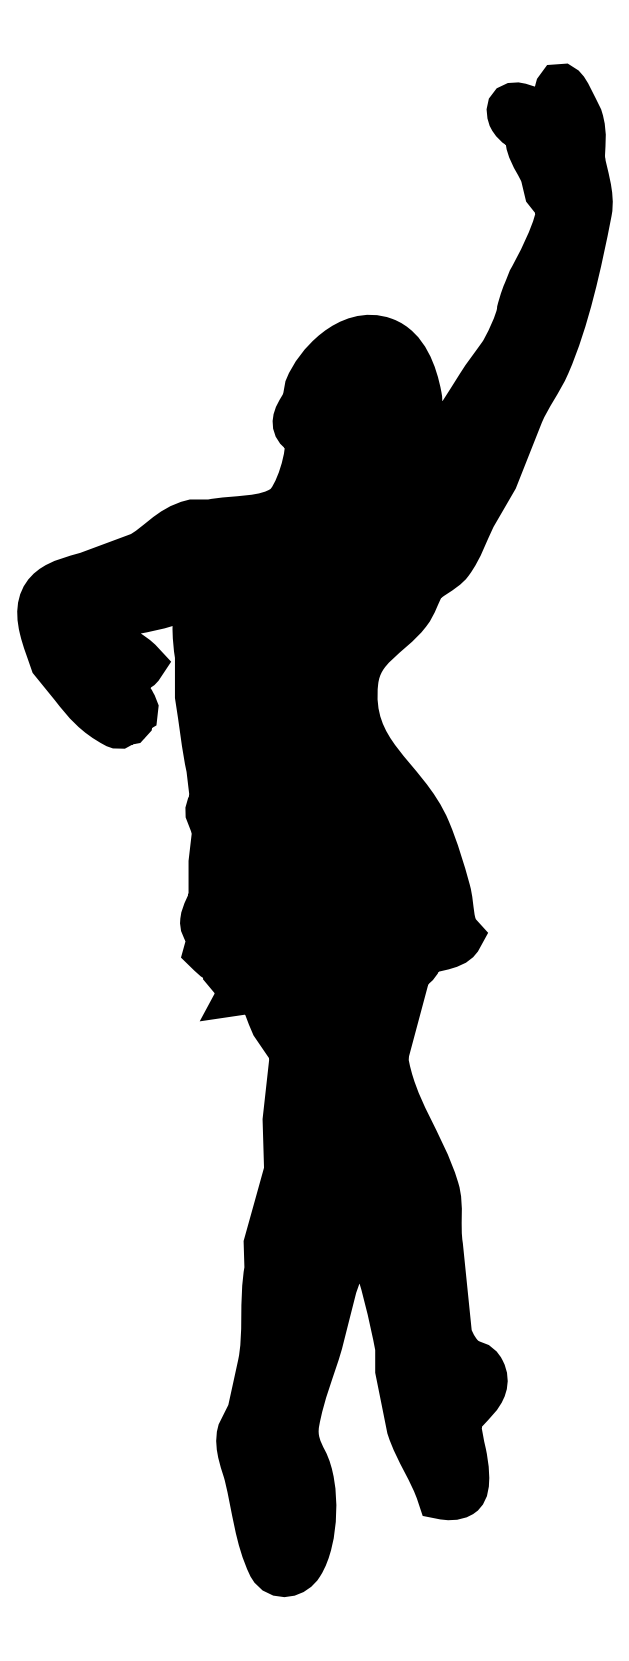
<metadata>
{"format":"dxf","ext":"dxf","renderer":"ezdxf+matplotlib","layout":"modelspace","background":"white","min_lineweight":24,"dpi":150}
</metadata>
<code>
0
SECTION
2
ENTITIES
0
SPLINE
8
Layer 1
210
0
220
0
230
1
70
    11
71
     3
72
   356
73
   352
74
     0
42
1e-10
43
1e-10
12
1
22
0
32
0
13
1
23
0
33
0
40
0
40
0
40
0
40
0
40
1
40
1
40
1
40
2
40
2
40
2
40
3
40
3
40
3
40
4
40
4
40
4
40
5
40
5
40
5
40
6
40
6
40
6
40
7
40
7
40
7
40
8
40
8
40
8
40
9
40
9
40
9
40
10
40
10
40
10
40
11
40
11
40
11
40
12
40
12
40
12
40
13
40
13
40
13
40
14
40
14
40
14
40
15
40
15
40
15
40
16
40
16
40
16
40
17
40
17
40
17
40
18
40
18
40
18
40
19
40
19
40
19
40
20
40
20
40
20
40
21
40
21
40
21
40
22
40
22
40
22
40
23
40
23
40
23
40
24
40
24
40
24
40
25
40
25
40
25
40
26
40
26
40
26
40
27
40
27
40
27
40
28
40
28
40
28
40
29
40
29
40
29
40
30
40
30
40
30
40
31
40
31
40
31
40
32
40
32
40
32
40
33
40
33
40
33
40
34
40
34
40
34
40
35
40
35
40
35
40
36
40
36
40
36
40
37
40
37
40
37
40
38
40
38
40
38
40
39
40
39
40
39
40
40
40
40
40
40
40
41
40
41
40
41
40
42
40
42
40
42
40
43
40
43
40
43
40
44
40
44
40
44
40
45
40
45
40
45
40
46
40
46
40
46
40
47
40
47
40
47
40
48
40
48
40
48
40
49
40
49
40
49
40
50
40
50
40
50
40
51
40
51
40
51
40
52
40
52
40
52
40
53
40
53
40
53
40
54
40
54
40
54
40
55
40
55
40
55
40
56
40
56
40
56
40
57
40
57
40
57
40
58
40
58
40
58
40
59
40
59
40
59
40
60
40
60
40
60
40
61
40
61
40
61
40
62
40
62
40
62
40
63
40
63
40
63
40
64
40
64
40
64
40
65
40
65
40
65
40
66
40
66
40
66
40
67
40
67
40
67
40
68
40
68
40
68
40
69
40
69
40
69
40
70
40
70
40
70
40
71
40
71
40
71
40
72
40
72
40
72
40
73
40
73
40
73
40
74
40
74
40
74
40
75
40
75
40
75
40
76
40
76
40
76
40
77
40
77
40
77
40
78
40
78
40
78
40
79
40
79
40
79
40
80
40
80
40
80
40
81
40
81
40
81
40
82
40
82
40
82
40
83
40
83
40
83
40
84
40
84
40
84
40
85
40
85
40
85
40
86
40
86
40
86
40
87
40
87
40
87
40
88
40
88
40
88
40
89
40
89
40
89
40
90
40
90
40
90
40
91
40
91
40
91
40
92
40
92
40
92
40
93
40
93
40
93
40
94
40
94
40
94
40
95
40
95
40
95
40
96
40
96
40
96
40
97
40
97
40
97
40
98
40
98
40
98
40
99
40
99
40
99
40
100
40
100
40
100
40
101
40
101
40
101
40
102
40
102
40
102
40
103
40
103
40
103
40
104
40
104
40
104
40
105
40
105
40
105
40
106
40
106
40
106
40
107
40
107
40
107
40
108
40
108
40
108
40
109
40
109
40
109
40
110
40
110
40
110
40
111
40
111
40
111
40
112
40
112
40
112
40
113
40
113
40
113
40
114
40
114
40
114
40
115
40
115
40
115
40
116
40
116
40
116
40
117
40
117
40
117
40
117
10
50.16
20
-7.213
30
0
10
50.13
20
-6.576
30
0
10
50.3
20
-6.07
30
0
10
50.06
20
-5.302
30
0
10
49.84
20
-4.896
30
0
10
49.31
20
-3.629
30
0
10
49.22
20
-4.017
30
0
10
49.07
20
-4.586
30
0
10
49.87
20
-5.935
30
0
10
49.54
20
-5.822
30
0
10
49.24
20
-5.718
30
0
10
49.15
20
-5.439
30
0
10
48.91
20
-5.302
30
0
10
48.4
20
-5.14
30
0
10
47.89
20
-4.978
30
0
10
47.38
20
-4.816
30
0
10
47.03
20
-4.739
30
0
10
46.96
20
-4.857
30
0
10
47.07
20
-5.198
30
0
10
47.41
20
-5.878
30
0
10
48.49
20
-5.844
30
0
10
48.67
20
-6.623
30
0
10
48.67
20
-6.648
30
0
10
48.67
20
-6.727
30
0
10
48.67
20
-6.727
30
0
10
48.52
20
-6.803
30
0
10
48.39
20
-6.396
30
0
10
48.15
20
-6.275
30
0
10
47.93
20
-6.158
30
0
10
47.85
20
-6.188
30
0
10
47.91
20
-6.449
30
0
10
48.09
20
-7.087
30
0
10
48.38
20
-7.347
30
0
10
48.57
20
-7.874
30
0
10
48.62
20
-8.117
30
0
10
48.68
20
-8.36
30
0
10
48.74
20
-8.603
30
0
10
48.91
20
-8.823
30
0
10
49.09
20
-9.042
30
0
10
49.26
20
-9.263
30
0
10
49.5
20
-10.06
30
0
10
48.06
20
-12.63
30
0
10
47.97
20
-12.77
30
0
10
47.93
20
-12.89
30
0
10
47.77
20
-13.29
30
0
10
47.77
20
-13.29
30
0
10
47.62
20
-13.6
30
0
10
47.49
20
-14.13
30
0
10
47.49
20
-14.13
30
0
10
47.47
20
-14.59
30
0
10
46.84
20
-15.9
30
0
10
46.62
20
-16.21
30
0
10
46.3
20
-16.66
30
0
10
45.89
20
-17.18
30
0
10
45.61
20
-17.64
30
0
10
45.04
20
-18.57
30
0
10
44.41
20
-19.47
30
0
10
43.87
20
-20.45
30
0
10
43.61
20
-20.99
30
0
10
43.34
20
-21.54
30
0
10
43.08
20
-22.08
30
0
10
42.58
20
-22.79
30
0
10
41.46
20
-23.14
30
0
10
40.78
20
-23.68
30
0
10
40.78
20
-23.68
30
0
10
40.65
20
-23.68
30
0
10
40.65
20
-23.68
30
0
10
40.09
20
-22.62
30
0
10
40.92
20
-21.31
30
0
10
41.58
20
-20.8
30
0
10
42.43
20
-21.31
30
0
10
42.28
20
-19.9
30
0
10
42.42
20
-19.37
30
0
10
42.51
20
-19.02
30
0
10
42.76
20
-18.63
30
0
10
42.66
20
-18.09
30
0
10
42.46
20
-17.03
30
0
10
42.03
20
-15.92
30
0
10
41.13
20
-15.59
30
0
10
39.6
20
-15.02
30
0
10
38.12
20
-16.71
30
0
10
37.73
20
-17.71
30
0
10
37.69
20
-17.9
30
0
10
37.65
20
-18.1
30
0
10
37.62
20
-18.3
30
0
10
37.42
20
-18.82
30
0
10
36.69
20
-19.42
30
0
10
37.73
20
-19.79
30
0
10
37.91
20
-20.73
30
0
10
37.25
20
-22.79
30
0
10
36.65
20
-23.23
30
0
10
35.73
20
-23.9
30
0
10
34.32
20
-23.72
30
0
10
33.18
20
-23.96
30
0
10
33.18
20
-23.96
30
0
10
32.37
20
-23.96
30
0
10
32.37
20
-23.96
30
0
10
31.33
20
-24.21
30
0
10
30.8
20
-25.03
30
0
10
29.98
20
-25.45
30
0
10
29.17
20
-25.75
30
0
10
28.36
20
-26.05
30
0
10
27.54
20
-26.36
30
0
10
26.29
20
-26.72
30
0
10
25.1
20
-26.92
30
0
10
25.53
20
-28.72
30
0
10
25.66
20
-29.27
30
0
10
25.83
20
-29.67
30
0
10
26.02
20
-30.21
30
0
10
26.32
20
-30.58
30
0
10
26.62
20
-30.95
30
0
10
26.92
20
-31.32
30
0
10
27.51
20
-32.08
30
0
10
27.95
20
-32.61
30
0
10
28.87
20
-33.1
30
0
10
28.95
20
-33.13
30
0
10
29.04
20
-33.09
30
0
10
28.97
20
-33.03
30
0
10
28.51
20
-32.47
30
0
10
28.12
20
-32.15
30
0
10
28.1
20
-32.12
30
0
10
28.02
20
-31.97
30
0
10
28.12
20
-32.02
30
0
10
28.2
20
-32.09
30
0
10
28.51
20
-32.34
30
0
10
28.81
20
-32.6
30
0
10
29.11
20
-32.85
30
0
10
29.11
20
-32.85
30
0
10
29.75
20
-33.31
30
0
10
29.09
20
-32.23
30
0
10
29.17
20
-32.27
30
0
10
29.31
20
-32.4
30
0
10
29.39
20
-32.44
30
0
10
29.7
20
-32.61
30
0
10
29.64
20
-32.43
30
0
10
29.53
20
-32.23
30
0
10
29.13
20
-31.42
30
0
10
27.98
20
-31.39
30
0
10
28.1
20
-30.14
30
0
10
28.13
20
-30.02
30
0
10
28.18
20
-29.99
30
0
10
28.48
20
-30.07
30
0
10
28.87
20
-30.19
30
0
10
29.22
20
-30.89
30
0
10
29.8
20
-30.49
30
0
10
29.87
20
-30.44
30
0
10
29.86
20
-30.45
30
0
10
29.91
20
-30.39
30
0
10
29.52
20
-29.95
30
0
10
28.98
20
-29.84
30
0
10
28.69
20
-29.27
30
0
10
28.24
20
-29.2
30
0
10
27.37
20
-29.18
30
0
10
27.34
20
-29.07
30
0
10
27.28
20
-28.81
30
0
10
27.39
20
-28.61
30
0
10
27.44
20
-28.37
30
0
10
28.68
20
-27.93
30
0
10
30.32
20
-27.85
30
0
10
31.47
20
-27.4
30
0
10
31.76
20
-27.28
30
0
10
32.35
20
-27.07
30
0
10
32.72
20
-27.22
30
0
10
32.76
20
-27.25
30
0
10
32.79
20
-27.27
30
0
10
32.83
20
-27.29
30
0
10
32.5
20
-28.04
30
0
10
32.54
20
-29.08
30
0
10
32.69
20
-30
30
0
10
32.69
20
-30
30
0
10
32.69
20
-31.84
30
0
10
32.69
20
-31.84
30
0
10
32.88
20
-32.99
30
0
10
32.99
20
-34.14
30
0
10
33.21
20
-35.15
30
0
10
33.27
20
-35.63
30
0
10
33.32
20
-36.12
30
0
10
33.38
20
-36.61
30
0
10
33.34
20
-36.74
30
0
10
33.15
20
-36.99
30
0
10
33.18
20
-37.19
30
0
10
33.28
20
-37.46
30
0
10
33.38
20
-37.73
30
0
10
33.49
20
-37.99
30
0
10
33.43
20
-38.49
30
0
10
33.37
20
-38.99
30
0
10
33.31
20
-39.49
30
0
10
33.31
20
-39.49
30
0
10
33.31
20
-41.16
30
0
10
33.31
20
-41.16
30
0
10
33.23
20
-41.44
30
0
10
32.97
20
-41.85
30
0
10
32.93
20
-42.2
30
0
10
32.9
20
-42.48
30
0
10
33.15
20
-42.6
30
0
10
33.21
20
-42.79
30
0
10
33.29
20
-43.07
30
0
10
33.14
20
-43.33
30
0
10
33.11
20
-43.52
30
0
10
33.41
20
-43.81
30
0
10
33.61
20
-44.03
30
0
10
34.15
20
-44.11
30
0
10
34.24
20
-44.37
30
0
10
34.37
20
-44.49
30
0
10
34.22
20
-44.73
30
0
10
34.35
20
-44.91
30
0
10
34.6
20
-45.05
30
0
10
34.84
20
-45.12
30
0
10
34.84
20
-45.21
30
0
10
34.83
20
-45.22
30
0
10
34.77
20
-45.33
30
0
10
35.06
20
-45.29
30
0
10
35.22
20
-45.23
30
0
10
35.43
20
-45.36
30
0
10
35.73
20
-45.57
30
0
10
35.95
20
-46.47
30
0
10
36.16
20
-46.89
30
0
10
36.46
20
-47.33
30
0
10
36.76
20
-47.77
30
0
10
37.06
20
-48.21
30
0
10
36.95
20
-49.25
30
0
10
36.83
20
-50.29
30
0
10
36.72
20
-51.34
30
0
10
36.74
20
-52.11
30
0
10
36.76
20
-52.89
30
0
10
36.79
20
-53.66
30
0
10
36.48
20
-54.79
30
0
10
36.16
20
-55.91
30
0
10
35.85
20
-57.03
30
0
10
35.86
20
-57.41
30
0
10
35.87
20
-57.8
30
0
10
35.88
20
-58.18
30
0
10
35.61
20
-59.69
30
0
10
35.87
20
-61.17
30
0
10
35.57
20
-62.59
30
0
10
35.41
20
-63.33
30
0
10
35.25
20
-64.07
30
0
10
35.08
20
-64.82
30
0
10
34.93
20
-65.12
30
0
10
34.78
20
-65.42
30
0
10
34.63
20
-65.72
30
0
10
34.46
20
-66.34
30
0
10
34.83
20
-67.17
30
0
10
34.95
20
-67.63
30
0
10
35.33
20
-69.2
30
0
10
35.42
20
-70.5
30
0
10
36.02
20
-71.76
30
0
10
36.35
20
-72.31
30
0
10
36.97
20
-72.12
30
0
10
37.24
20
-71.69
30
0
10
37.93
20
-70.62
30
0
10
38
20
-68.15
30
0
10
37.41
20
-67.04
30
0
10
37.16
20
-66.56
30
0
10
36.89
20
-66
30
0
10
37.03
20
-65.23
30
0
10
37.28
20
-63.81
30
0
10
37.75
20
-62.78
30
0
10
38.11
20
-61.55
30
0
10
38.33
20
-60.68
30
0
10
38.55
20
-59.81
30
0
10
38.77
20
-58.94
30
0
10
39.29
20
-57.45
30
0
10
39.84
20
-56.03
30
0
10
39.81
20
-53.87
30
0
10
40.21
20
-54.05
30
0
10
40.51
20
-56.64
30
0
10
40.71
20
-57.21
30
0
10
41.2
20
-58.59
30
0
10
41.59
20
-60.22
30
0
10
41.89
20
-61.79
30
0
10
41.89
20
-61.79
30
0
10
41.89
20
-62.83
30
0
10
41.89
20
-62.83
30
0
10
42.07
20
-63.7
30
0
10
42.24
20
-64.57
30
0
10
42.42
20
-65.44
30
0
10
42.77
20
-66.53
30
0
10
43.46
20
-67.44
30
0
10
43.81
20
-68.53
30
0
10
44.08
20
-68.59
30
0
10
44.39
20
-68.6
30
0
10
44.64
20
-68.46
30
0
10
44.98
20
-68.24
30
0
10
44.79
20
-67.11
30
0
10
44.71
20
-66.69
30
0
10
44.62
20
-66.28
30
0
10
44.39
20
-65.48
30
0
10
44.53
20
-65.06
30
0
10
44.75
20
-64.44
30
0
10
46.05
20
-63.84
30
0
10
45.58
20
-62.9
30
0
10
45.43
20
-62.6
30
0
10
45.21
20
-62.65
30
0
10
44.92
20
-62.49
30
0
10
44.55
20
-62.29
30
0
10
44.17
20
-61.67
30
0
10
44.05
20
-61.24
30
0
10
43.91
20
-59.87
30
0
10
43.77
20
-58.5
30
0
10
43.63
20
-57.14
30
0
10
43.47
20
-56.13
30
0
10
43.7
20
-55.31
30
0
10
43.46
20
-54.53
30
0
10
42.79
20
-52.36
30
0
10
41.47
20
-50.91
30
0
10
41.1
20
-48.45
30
0
10
41.44
20
-47.15
30
0
10
41.79
20
-45.86
30
0
10
42.14
20
-44.56
30
0
10
42.33
20
-44.17
30
0
10
42.72
20
-44.21
30
0
10
42.69
20
-43.62
30
0
10
43.12
20
-43.35
30
0
10
44.31
20
-43.36
30
0
10
44.53
20
-42.89
30
0
10
44.06
20
-42.42
30
0
10
44.19
20
-41.57
30
0
10
43.98
20
-40.81
30
0
10
43.72
20
-39.86
30
0
10
43.45
20
-38.95
30
0
10
43.08
20
-38.06
30
0
10
42.03
20
-35.57
30
0
10
39.34
20
-34.57
30
0
10
39.74
20
-31.15
30
0
10
39.93
20
-29.52
30
0
10
41.34
20
-29.02
30
0
10
42.17
20
-27.95
30
0
10
42.47
20
-27.56
30
0
10
42.57
20
-27.12
30
0
10
42.83
20
-26.67
30
0
10
43.02
20
-26.35
30
0
10
43.83
20
-26.02
30
0
10
44.12
20
-25.63
30
0
10
44.58
20
-24.99
30
0
10
44.79
20
-24.31
30
0
10
45.16
20
-23.54
30
0
10
45.5
20
-22.96
30
0
10
45.83
20
-22.38
30
0
10
46.17
20
-21.81
30
0
10
46.56
20
-20.81
30
0
10
46.95
20
-19.81
30
0
10
47.35
20
-18.82
30
0
10
47.69
20
-18
30
0
10
48.24
20
-17.31
30
0
10
48.57
20
-16.56
30
0
10
49.45
20
-14.53
30
0
10
50.01
20
-11.95
30
0
10
50.48
20
-9.576
30
0
10
50.62
20
-8.807
30
0
10
50.28
20
-7.916
30
0
10
50.16
20
-7.213
30
0
0
HATCH
8
Layer 1
10
0
20
0
30
0
210
0
220
0
230
1
2
SOLID
70
     1
71
     0
91
        1
92
        1
93
        1
72
     4
94
        3
73
     0
74
     1
95
      356
96
      352
40
0
40
0
40
0
40
0
40
1
40
1
40
1
40
2
40
2
40
2
40
3
40
3
40
3
40
4
40
4
40
4
40
5
40
5
40
5
40
6
40
6
40
6
40
7
40
7
40
7
40
8
40
8
40
8
40
9
40
9
40
9
40
10
40
10
40
10
40
11
40
11
40
11
40
12
40
12
40
12
40
13
40
13
40
13
40
14
40
14
40
14
40
15
40
15
40
15
40
16
40
16
40
16
40
17
40
17
40
17
40
18
40
18
40
18
40
19
40
19
40
19
40
20
40
20
40
20
40
21
40
21
40
21
40
22
40
22
40
22
40
23
40
23
40
23
40
24
40
24
40
24
40
25
40
25
40
25
40
26
40
26
40
26
40
27
40
27
40
27
40
28
40
28
40
28
40
29
40
29
40
29
40
30
40
30
40
30
40
31
40
31
40
31
40
32
40
32
40
32
40
33
40
33
40
33
40
34
40
34
40
34
40
35
40
35
40
35
40
36
40
36
40
36
40
37
40
37
40
37
40
38
40
38
40
38
40
39
40
39
40
39
40
40
40
40
40
40
40
41
40
41
40
41
40
42
40
42
40
42
40
43
40
43
40
43
40
44
40
44
40
44
40
45
40
45
40
45
40
46
40
46
40
46
40
47
40
47
40
47
40
48
40
48
40
48
40
49
40
49
40
49
40
50
40
50
40
50
40
51
40
51
40
51
40
52
40
52
40
52
40
53
40
53
40
53
40
54
40
54
40
54
40
55
40
55
40
55
40
56
40
56
40
56
40
57
40
57
40
57
40
58
40
58
40
58
40
59
40
59
40
59
40
60
40
60
40
60
40
61
40
61
40
61
40
62
40
62
40
62
40
63
40
63
40
63
40
64
40
64
40
64
40
65
40
65
40
65
40
66
40
66
40
66
40
67
40
67
40
67
40
68
40
68
40
68
40
69
40
69
40
69
40
70
40
70
40
70
40
71
40
71
40
71
40
72
40
72
40
72
40
73
40
73
40
73
40
74
40
74
40
74
40
75
40
75
40
75
40
76
40
76
40
76
40
77
40
77
40
77
40
78
40
78
40
78
40
79
40
79
40
79
40
80
40
80
40
80
40
81
40
81
40
81
40
82
40
82
40
82
40
83
40
83
40
83
40
84
40
84
40
84
40
85
40
85
40
85
40
86
40
86
40
86
40
87
40
87
40
87
40
88
40
88
40
88
40
89
40
89
40
89
40
90
40
90
40
90
40
91
40
91
40
91
40
92
40
92
40
92
40
93
40
93
40
93
40
94
40
94
40
94
40
95
40
95
40
95
40
96
40
96
40
96
40
97
40
97
40
97
40
98
40
98
40
98
40
99
40
99
40
99
40
100
40
100
40
100
40
101
40
101
40
101
40
102
40
102
40
102
40
103
40
103
40
103
40
104
40
104
40
104
40
105
40
105
40
105
40
106
40
106
40
106
40
107
40
107
40
107
40
108
40
108
40
108
40
109
40
109
40
109
40
110
40
110
40
110
40
111
40
111
40
111
40
112
40
112
40
112
40
113
40
113
40
113
40
114
40
114
40
114
40
115
40
115
40
115
40
116
40
116
40
116
40
117
40
117
40
117
40
117
10
50.16
20
-7.213
10
50.13
20
-6.576
10
50.3
20
-6.07
10
50.06
20
-5.302
10
49.84
20
-4.896
10
49.31
20
-3.629
10
49.22
20
-4.017
10
49.07
20
-4.586
10
49.87
20
-5.935
10
49.54
20
-5.822
10
49.24
20
-5.718
10
49.15
20
-5.439
10
48.91
20
-5.302
10
48.4
20
-5.14
10
47.89
20
-4.978
10
47.38
20
-4.816
10
47.03
20
-4.739
10
46.96
20
-4.857
10
47.07
20
-5.198
10
47.41
20
-5.878
10
48.49
20
-5.844
10
48.67
20
-6.623
10
48.67
20
-6.648
10
48.67
20
-6.727
10
48.67
20
-6.727
10
48.52
20
-6.803
10
48.39
20
-6.396
10
48.15
20
-6.275
10
47.93
20
-6.158
10
47.85
20
-6.188
10
47.91
20
-6.449
10
48.09
20
-7.087
10
48.38
20
-7.347
10
48.57
20
-7.874
10
48.62
20
-8.117
10
48.68
20
-8.36
10
48.74
20
-8.603
10
48.91
20
-8.823
10
49.09
20
-9.042
10
49.26
20
-9.263
10
49.5
20
-10.06
10
48.06
20
-12.63
10
47.97
20
-12.77
10
47.93
20
-12.89
10
47.77
20
-13.29
10
47.77
20
-13.29
10
47.62
20
-13.6
10
47.49
20
-14.13
10
47.49
20
-14.13
10
47.47
20
-14.59
10
46.84
20
-15.9
10
46.62
20
-16.21
10
46.3
20
-16.66
10
45.89
20
-17.18
10
45.61
20
-17.64
10
45.04
20
-18.57
10
44.41
20
-19.47
10
43.87
20
-20.45
10
43.61
20
-20.99
10
43.34
20
-21.54
10
43.08
20
-22.08
10
42.58
20
-22.79
10
41.46
20
-23.14
10
40.78
20
-23.68
10
40.78
20
-23.68
10
40.65
20
-23.68
10
40.65
20
-23.68
10
40.09
20
-22.62
10
40.92
20
-21.31
10
41.58
20
-20.8
10
42.43
20
-21.31
10
42.28
20
-19.9
10
42.42
20
-19.37
10
42.51
20
-19.02
10
42.76
20
-18.63
10
42.66
20
-18.09
10
42.46
20
-17.03
10
42.03
20
-15.92
10
41.13
20
-15.59
10
39.6
20
-15.02
10
38.12
20
-16.71
10
37.73
20
-17.71
10
37.69
20
-17.9
10
37.65
20
-18.1
10
37.62
20
-18.3
10
37.42
20
-18.82
10
36.69
20
-19.42
10
37.73
20
-19.79
10
37.91
20
-20.73
10
37.25
20
-22.79
10
36.65
20
-23.23
10
35.73
20
-23.9
10
34.32
20
-23.72
10
33.18
20
-23.96
10
33.18
20
-23.96
10
32.37
20
-23.96
10
32.37
20
-23.96
10
31.33
20
-24.21
10
30.8
20
-25.03
10
29.98
20
-25.45
10
29.17
20
-25.75
10
28.36
20
-26.05
10
27.54
20
-26.36
10
26.29
20
-26.72
10
25.1
20
-26.92
10
25.53
20
-28.72
10
25.66
20
-29.27
10
25.83
20
-29.67
10
26.02
20
-30.21
10
26.32
20
-30.58
10
26.62
20
-30.95
10
26.92
20
-31.32
10
27.51
20
-32.08
10
27.95
20
-32.61
10
28.87
20
-33.1
10
28.95
20
-33.13
10
29.04
20
-33.09
10
28.97
20
-33.03
10
28.51
20
-32.47
10
28.12
20
-32.15
10
28.1
20
-32.12
10
28.02
20
-31.97
10
28.12
20
-32.02
10
28.2
20
-32.09
10
28.51
20
-32.34
10
28.81
20
-32.6
10
29.11
20
-32.85
10
29.11
20
-32.85
10
29.75
20
-33.31
10
29.09
20
-32.23
10
29.17
20
-32.27
10
29.31
20
-32.4
10
29.39
20
-32.44
10
29.7
20
-32.61
10
29.64
20
-32.43
10
29.53
20
-32.23
10
29.13
20
-31.42
10
27.98
20
-31.39
10
28.1
20
-30.14
10
28.13
20
-30.02
10
28.18
20
-29.99
10
28.48
20
-30.07
10
28.87
20
-30.19
10
29.22
20
-30.89
10
29.8
20
-30.49
10
29.87
20
-30.44
10
29.86
20
-30.45
10
29.91
20
-30.39
10
29.52
20
-29.95
10
28.98
20
-29.84
10
28.69
20
-29.27
10
28.24
20
-29.2
10
27.37
20
-29.18
10
27.34
20
-29.07
10
27.28
20
-28.81
10
27.39
20
-28.61
10
27.44
20
-28.37
10
28.68
20
-27.93
10
30.32
20
-27.85
10
31.47
20
-27.4
10
31.76
20
-27.28
10
32.35
20
-27.07
10
32.72
20
-27.22
10
32.76
20
-27.25
10
32.79
20
-27.27
10
32.83
20
-27.29
10
32.5
20
-28.04
10
32.54
20
-29.08
10
32.69
20
-30
10
32.69
20
-30
10
32.69
20
-31.84
10
32.69
20
-31.84
10
32.88
20
-32.99
10
32.99
20
-34.14
10
33.21
20
-35.15
10
33.27
20
-35.63
10
33.32
20
-36.12
10
33.38
20
-36.61
10
33.34
20
-36.74
10
33.15
20
-36.99
10
33.18
20
-37.19
10
33.28
20
-37.46
10
33.38
20
-37.73
10
33.49
20
-37.99
10
33.43
20
-38.49
10
33.37
20
-38.99
10
33.31
20
-39.49
10
33.31
20
-39.49
10
33.31
20
-41.16
10
33.31
20
-41.16
10
33.23
20
-41.44
10
32.97
20
-41.85
10
32.93
20
-42.2
10
32.9
20
-42.48
10
33.15
20
-42.6
10
33.21
20
-42.79
10
33.29
20
-43.07
10
33.14
20
-43.33
10
33.11
20
-43.52
10
33.41
20
-43.81
10
33.61
20
-44.03
10
34.15
20
-44.11
10
34.24
20
-44.37
10
34.37
20
-44.49
10
34.22
20
-44.73
10
34.35
20
-44.91
10
34.6
20
-45.05
10
34.84
20
-45.12
10
34.84
20
-45.21
10
34.83
20
-45.22
10
34.77
20
-45.33
10
35.06
20
-45.29
10
35.22
20
-45.23
10
35.43
20
-45.36
10
35.73
20
-45.57
10
35.95
20
-46.47
10
36.16
20
-46.89
10
36.46
20
-47.33
10
36.76
20
-47.77
10
37.06
20
-48.21
10
36.95
20
-49.25
10
36.83
20
-50.29
10
36.72
20
-51.34
10
36.74
20
-52.11
10
36.76
20
-52.89
10
36.79
20
-53.66
10
36.48
20
-54.79
10
36.16
20
-55.91
10
35.85
20
-57.03
10
35.86
20
-57.41
10
35.87
20
-57.8
10
35.88
20
-58.18
10
35.61
20
-59.69
10
35.87
20
-61.17
10
35.57
20
-62.59
10
35.41
20
-63.33
10
35.25
20
-64.07
10
35.08
20
-64.82
10
34.93
20
-65.12
10
34.78
20
-65.42
10
34.63
20
-65.72
10
34.46
20
-66.34
10
34.83
20
-67.17
10
34.95
20
-67.63
10
35.33
20
-69.2
10
35.42
20
-70.5
10
36.02
20
-71.76
10
36.35
20
-72.31
10
36.97
20
-72.12
10
37.24
20
-71.69
10
37.93
20
-70.62
10
38
20
-68.15
10
37.41
20
-67.04
10
37.16
20
-66.56
10
36.89
20
-66
10
37.03
20
-65.23
10
37.28
20
-63.81
10
37.75
20
-62.78
10
38.11
20
-61.55
10
38.33
20
-60.68
10
38.55
20
-59.81
10
38.77
20
-58.94
10
39.29
20
-57.45
10
39.84
20
-56.03
10
39.81
20
-53.87
10
40.21
20
-54.05
10
40.51
20
-56.64
10
40.71
20
-57.21
10
41.2
20
-58.59
10
41.59
20
-60.22
10
41.89
20
-61.79
10
41.89
20
-61.79
10
41.89
20
-62.83
10
41.89
20
-62.83
10
42.07
20
-63.7
10
42.24
20
-64.57
10
42.42
20
-65.44
10
42.77
20
-66.53
10
43.46
20
-67.44
10
43.81
20
-68.53
10
44.08
20
-68.59
10
44.39
20
-68.6
10
44.64
20
-68.46
10
44.98
20
-68.24
10
44.79
20
-67.11
10
44.71
20
-66.69
10
44.62
20
-66.28
10
44.39
20
-65.48
10
44.53
20
-65.06
10
44.75
20
-64.44
10
46.05
20
-63.84
10
45.58
20
-62.9
10
45.43
20
-62.6
10
45.21
20
-62.65
10
44.92
20
-62.49
10
44.55
20
-62.29
10
44.17
20
-61.67
10
44.05
20
-61.24
10
43.91
20
-59.87
10
43.77
20
-58.5
10
43.63
20
-57.14
10
43.47
20
-56.13
10
43.7
20
-55.31
10
43.46
20
-54.53
10
42.79
20
-52.36
10
41.47
20
-50.91
10
41.1
20
-48.45
10
41.44
20
-47.15
10
41.79
20
-45.86
10
42.14
20
-44.56
10
42.33
20
-44.17
10
42.72
20
-44.21
10
42.69
20
-43.62
10
43.12
20
-43.35
10
44.31
20
-43.36
10
44.53
20
-42.89
10
44.06
20
-42.42
10
44.19
20
-41.57
10
43.98
20
-40.81
10
43.72
20
-39.86
10
43.45
20
-38.95
10
43.08
20
-38.06
10
42.03
20
-35.57
10
39.34
20
-34.57
10
39.74
20
-31.15
10
39.93
20
-29.52
10
41.34
20
-29.02
10
42.17
20
-27.95
10
42.47
20
-27.56
10
42.57
20
-27.12
10
42.83
20
-26.67
10
43.02
20
-26.35
10
43.83
20
-26.02
10
44.12
20
-25.63
10
44.58
20
-24.99
10
44.79
20
-24.31
10
45.16
20
-23.54
10
45.5
20
-22.96
10
45.83
20
-22.38
10
46.17
20
-21.81
10
46.56
20
-20.81
10
46.95
20
-19.81
10
47.35
20
-18.82
10
47.69
20
-18
10
48.24
20
-17.31
10
48.57
20
-16.56
10
49.45
20
-14.53
10
50.01
20
-11.95
10
50.48
20
-9.576
10
50.62
20
-8.807
10
50.28
20
-7.916
10
50.16
20
-7.213
97
        0
75
     0
76
     1
98
        0
0
ENDSEC
0
EOF

</code>
